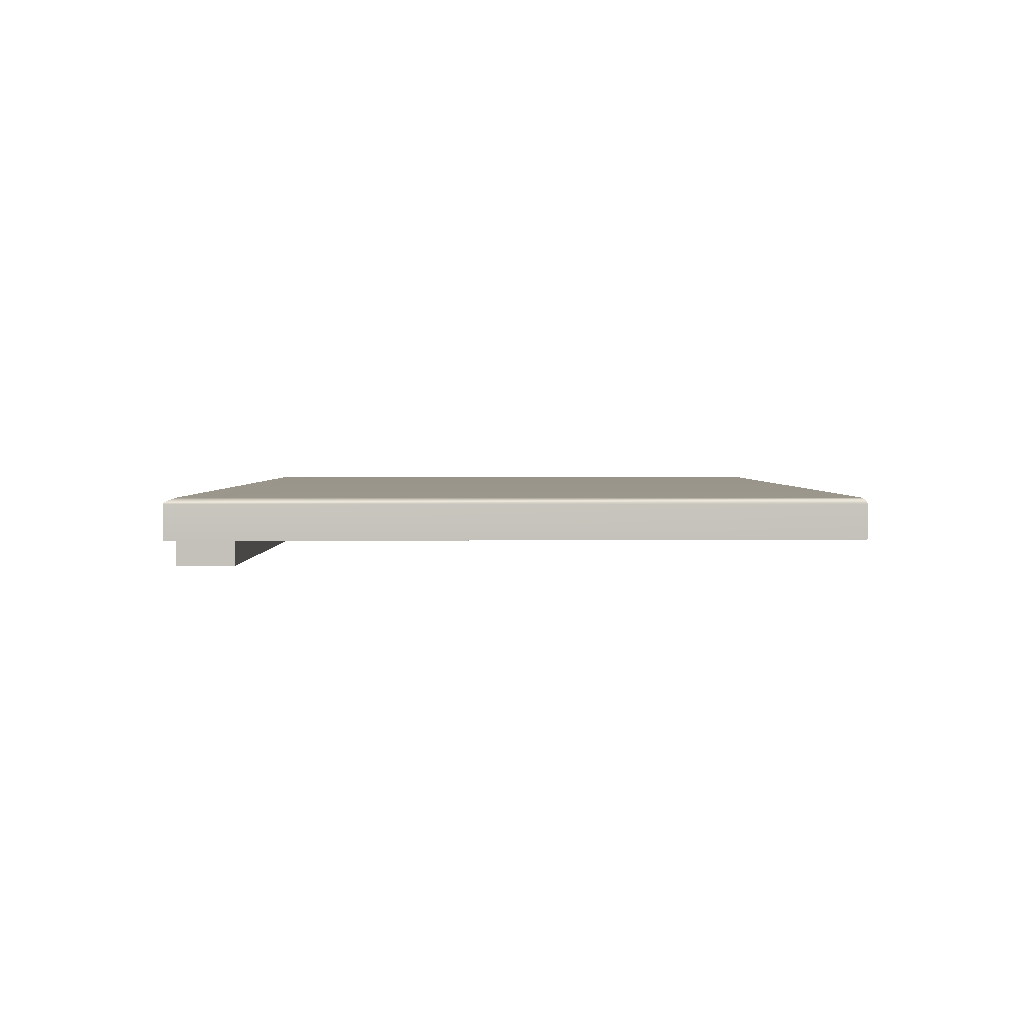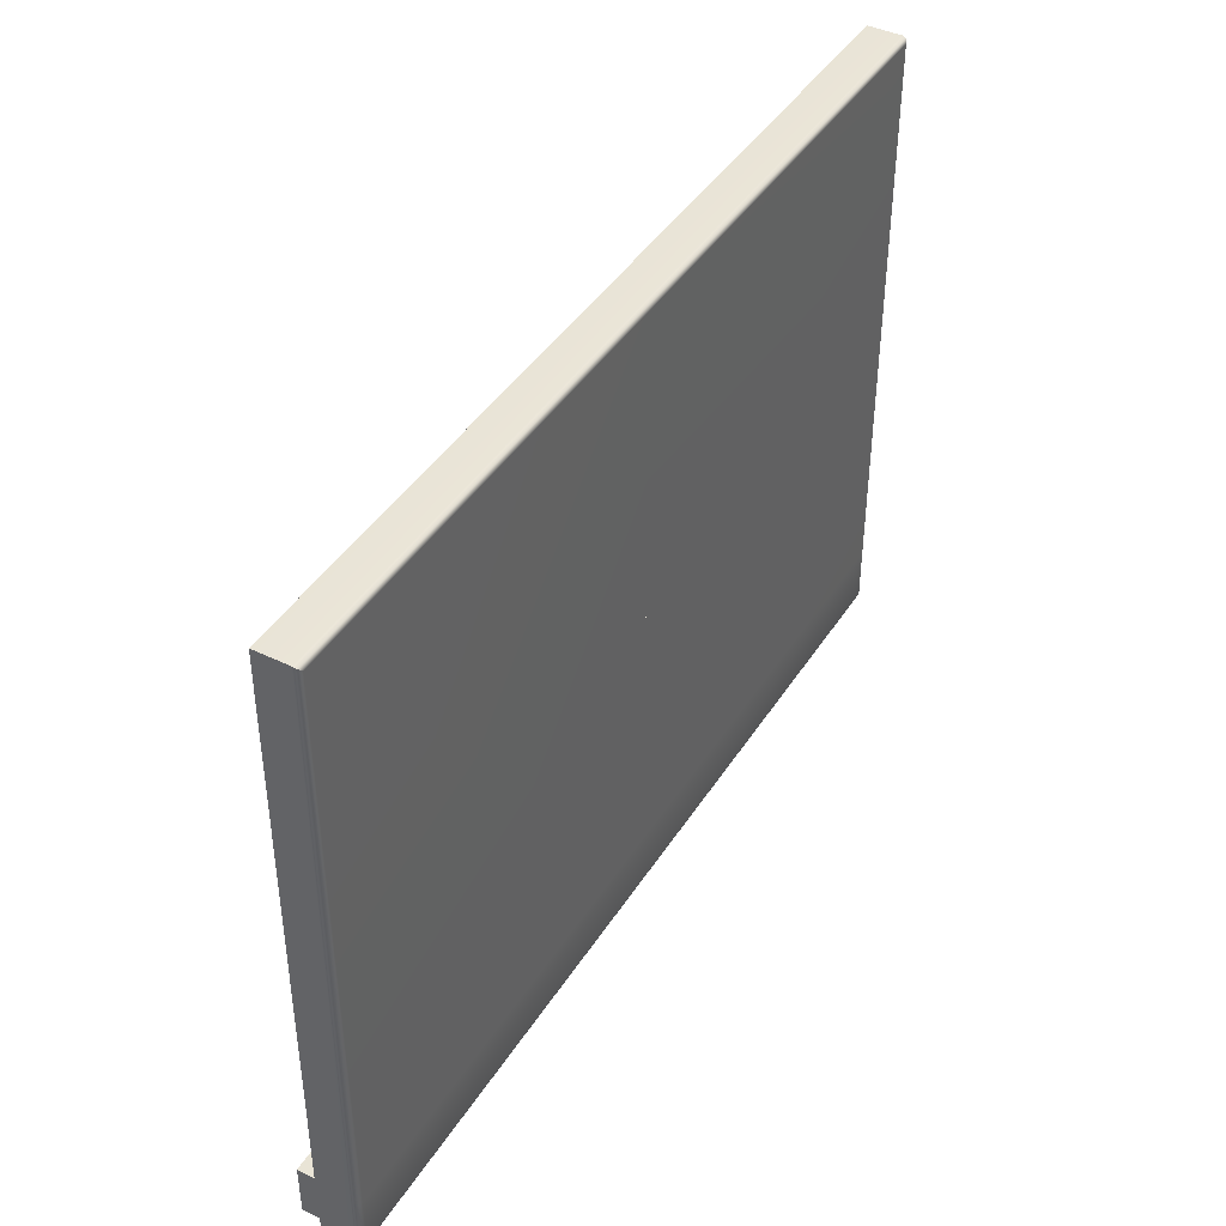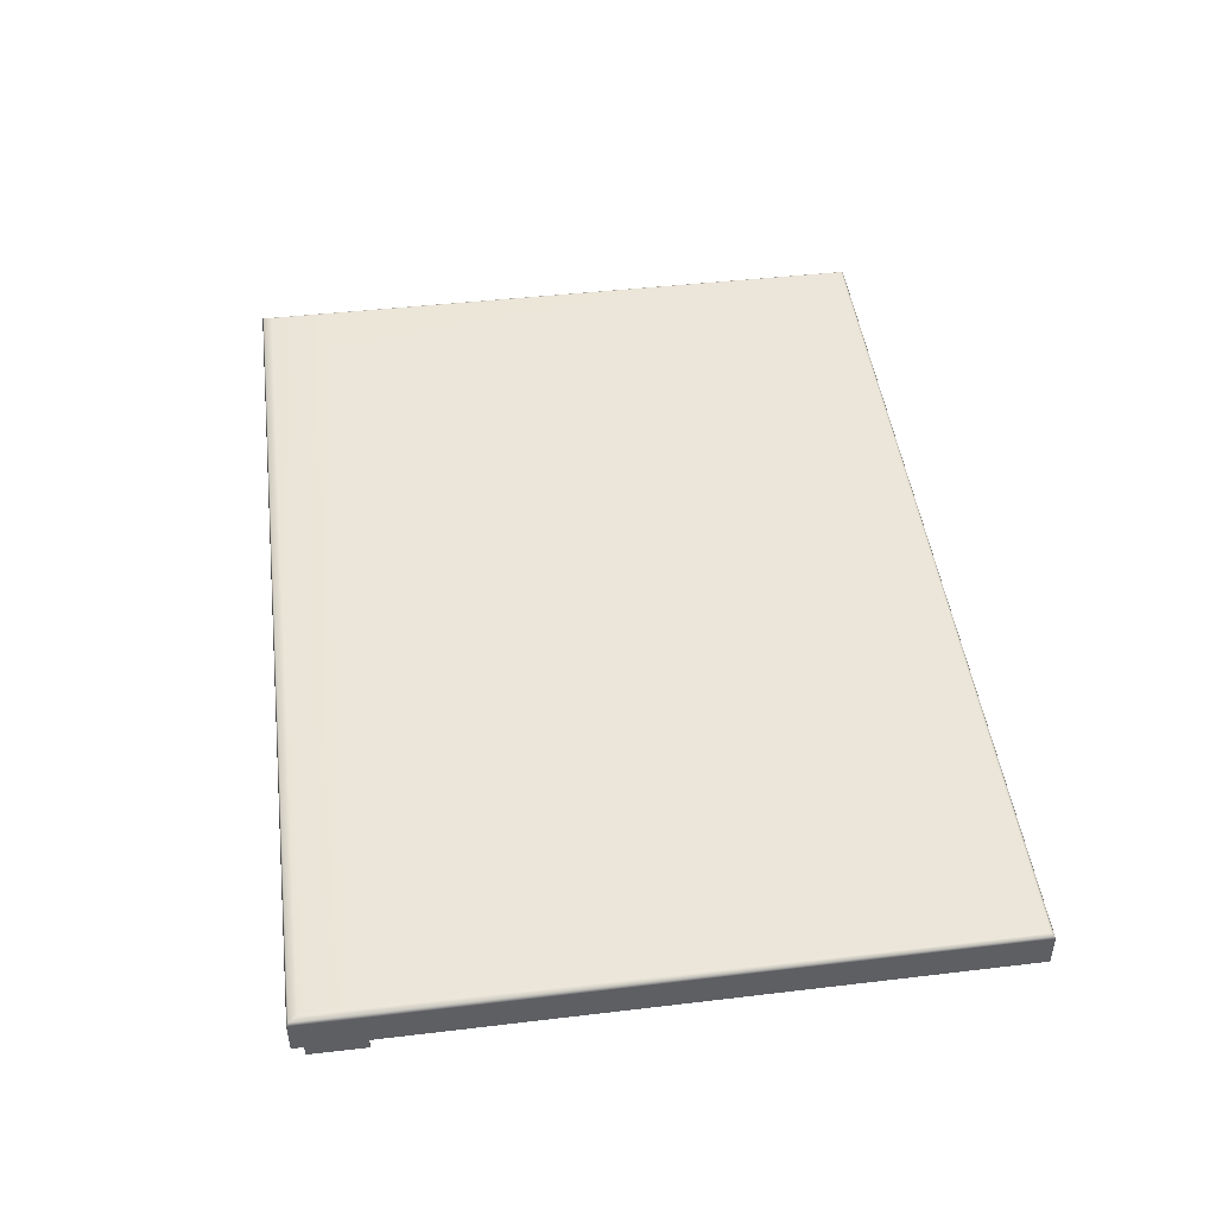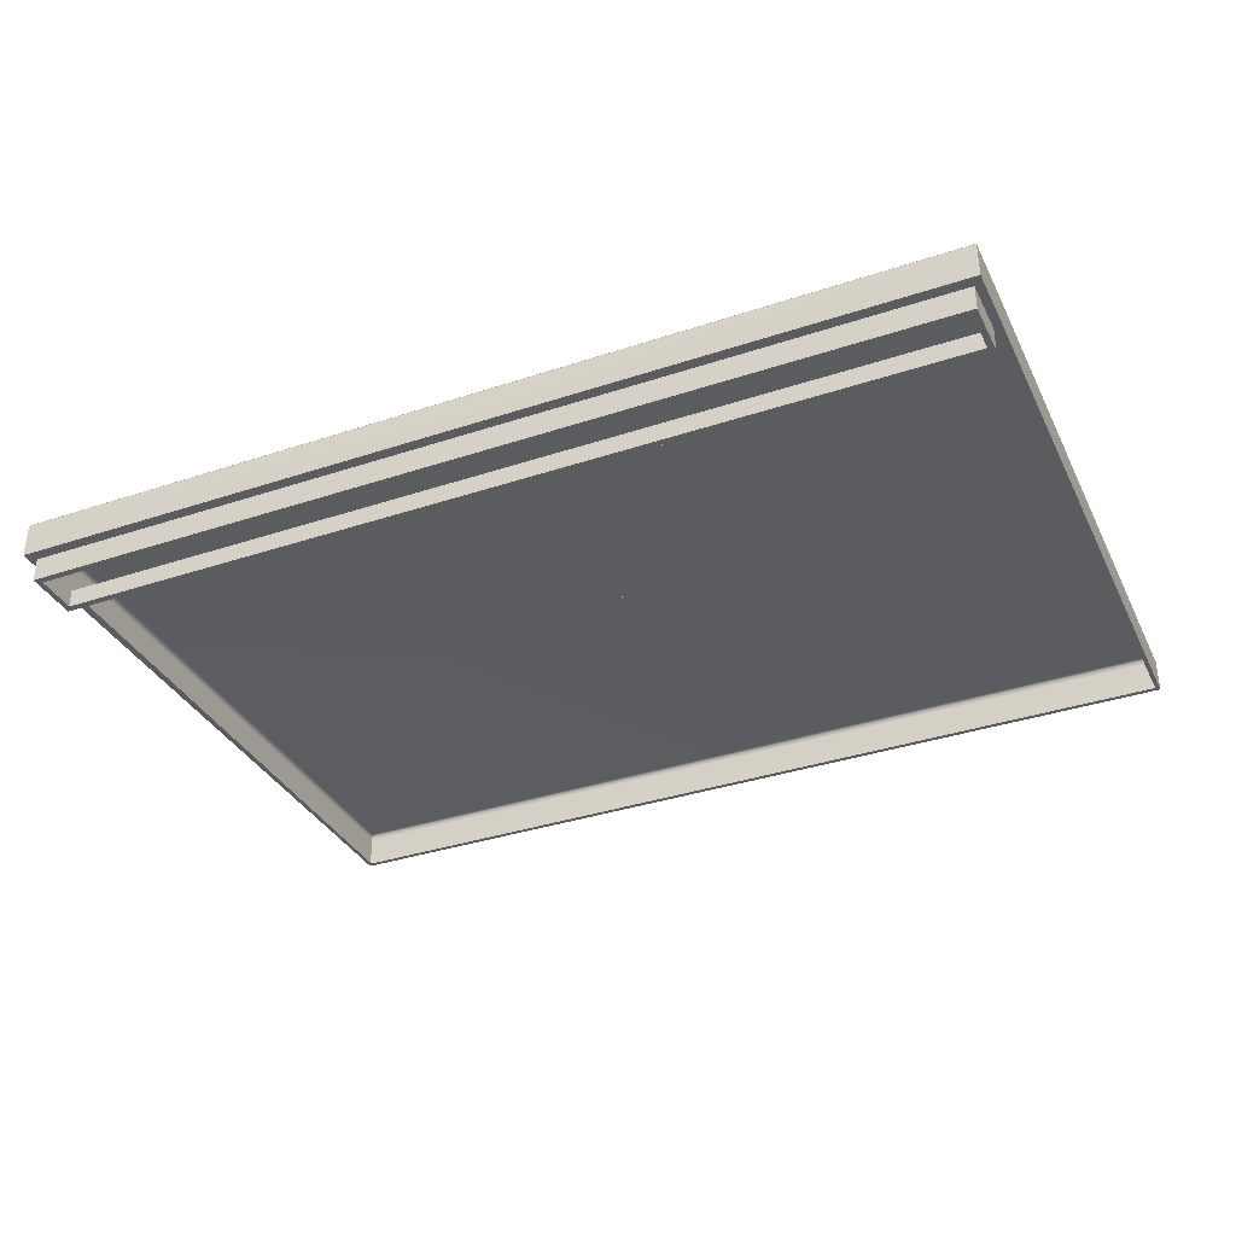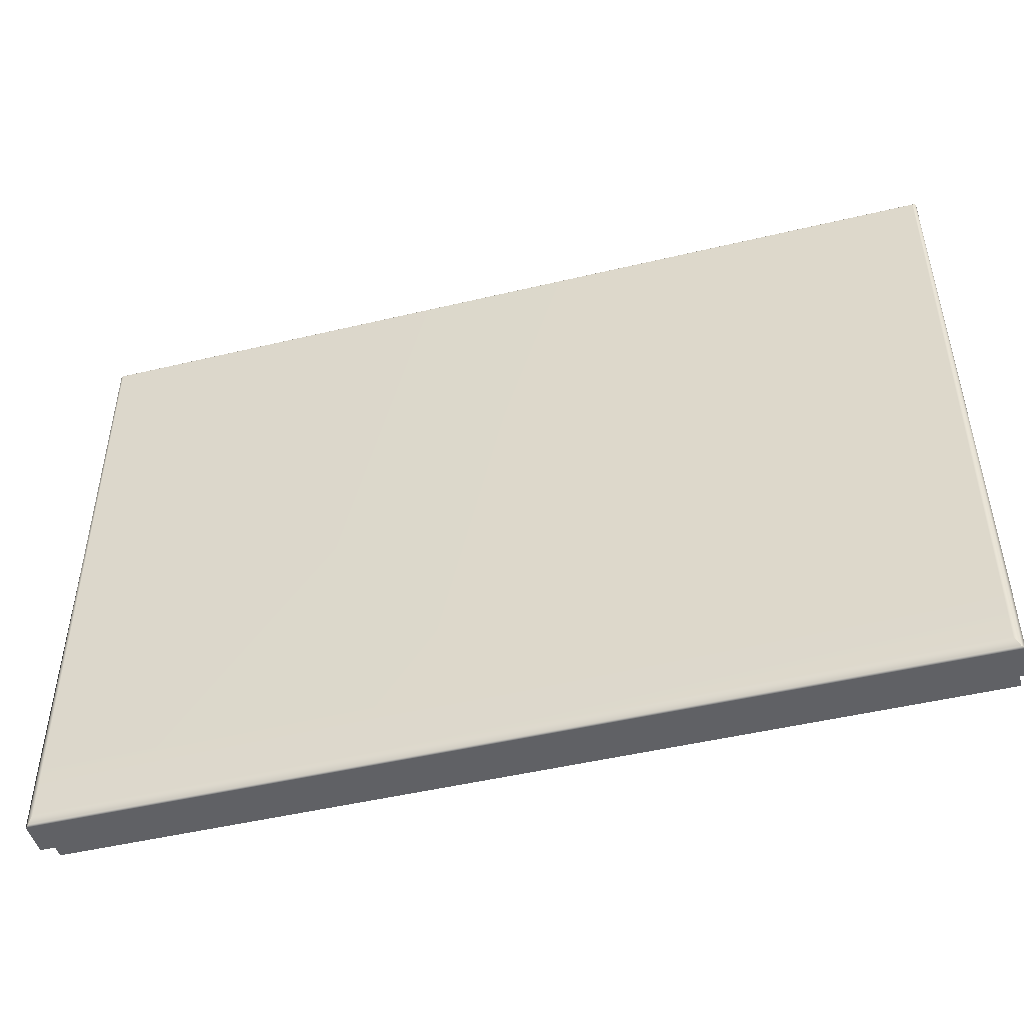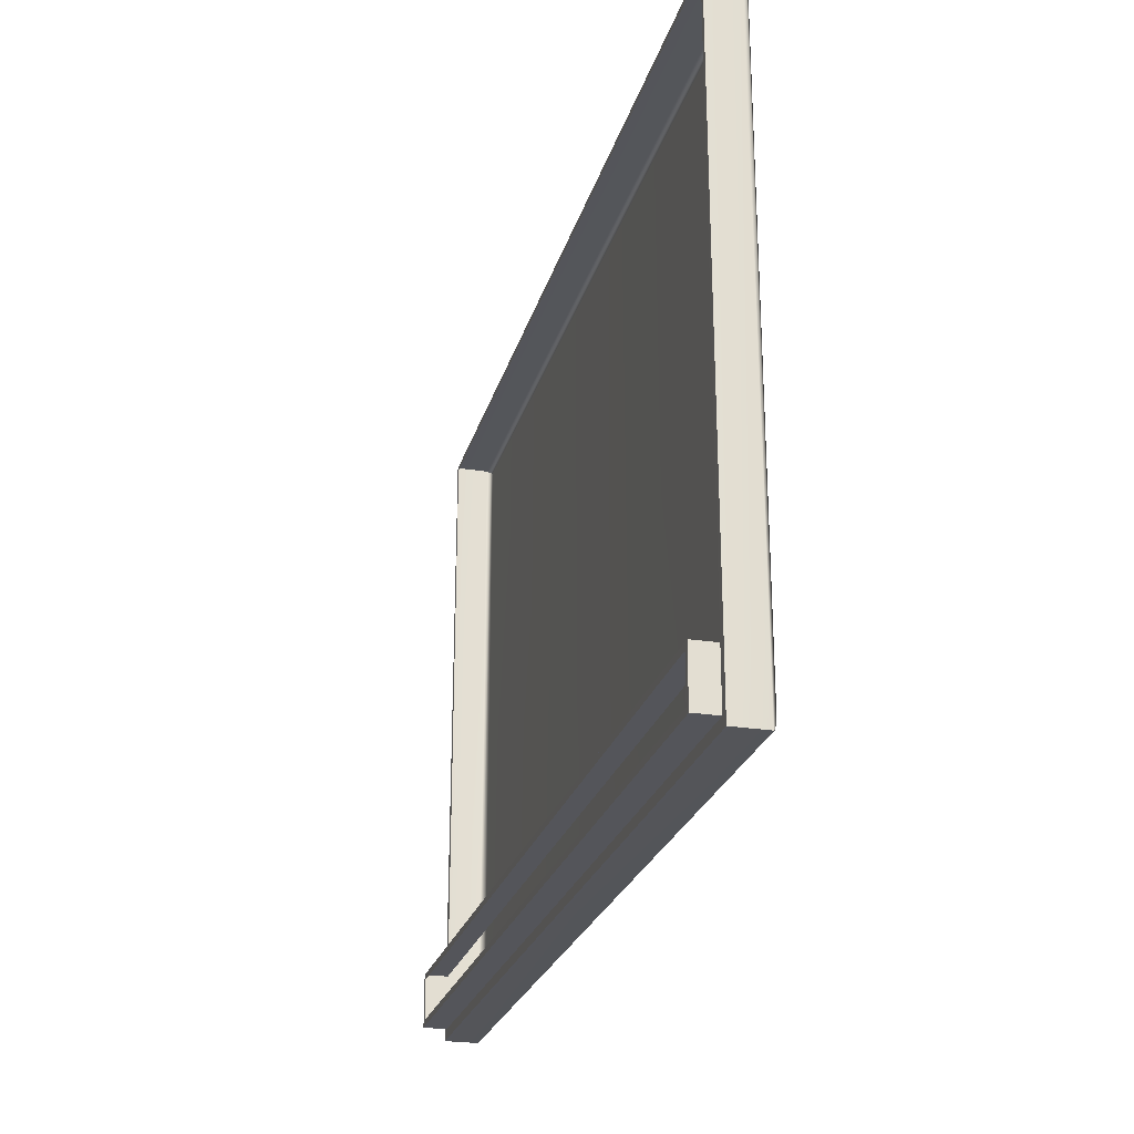
<metadata>
{"format":"obj","ext":"obj","renderer":"f3d","projection":"perspective","resolution":1024,"background":"white","views":[{"elev":2.3,"azim":-90.5,"up":"+Y"},{"elev":42.5,"azim":120.0,"up":"+Z"},{"elev":47.0,"azim":-97.3,"up":"+Y"},{"elev":-35.1,"azim":-156.1,"up":"+Y"},{"elev":-47.1,"azim":-164.8,"up":"+Z"},{"elev":-24.9,"azim":75.3,"up":"+Z"}]}
</metadata>
<code>
o MeshTelevision_7_0_GeomSubset_0
v -0.000799 0.05374 0.03832
v 0.000799 0.05374 0.03832
v -0.000799 0.05534 0.03832
v 0.000799 0.05534 0.03832
v -0.000799 0.05374 0.03832
v 0.000799 0.05374 0.03832
v -0.000799 0.05534 0.03832
v 0.000799 0.05534 0.03832
v -0.000799 0.05374 0.03832
v 0.000799 0.05374 0.03832
v -0.000799 0.05534 0.03832
v 0.000799 0.05534 0.03832
v -0.000799 0.05374 0.03832
v 0.000799 0.05374 0.03832
v -0.000799 0.05534 0.03832
v 0.000799 0.05534 0.03832
v -0.000799 0.05374 0.03832
v 0.000799 0.05374 0.03832
v -0.000799 0.05534 0.03832
v 0.000799 0.05534 0.03832
v -0.5461 0.006724 -0.2898
v 0.5461 0.006724 -0.2898
v -0.5461 0.006724 0.4163
v 0.5461 0.006724 0.4163
v -0.5461 0.05454 0.4163
v 0.5461 0.05454 0.4163
v -0.5461 0.05454 -0.2898
v 0.5461 0.05454 -0.2898
v 0 0.006724 0.4163
v 0 0.05454 0.4163
v 0 0.05454 -0.2898
v 0 0.006724 -0.2898
v -0.5461 0.05454 -0.3561
v 0 0.05454 -0.3561
v 0 0.006724 -0.3561
v -0.5461 0.006724 -0.3561
v 0.5461 0.05454 -0.3561
v 0.5461 0.006724 -0.3561
v -0.5461 -0.02242 -0.2898
v 0 -0.02242 -0.2898
v -0.5461 -0.02242 -0.3561
v 0 -0.02242 -0.3561
v 0.5461 -0.02242 -0.2898
v 0.5461 -0.02242 -0.3561
v -0.5129 -0.02562 -0.2603
v 0 -0.02562 -0.2603
v 0 -0.02562 0.3868
v -0.5129 -0.02562 0.3868
v 0.5129 -0.02562 -0.2603
v 0.5129 -0.02562 0.3868
v 0.5262 -0.02259 0.3973
v 0.5262 -0.02259 -0.2708
v 0 -0.02259 -0.2708
v -0.5262 -0.02259 -0.2708
v -0.5262 -0.02259 0.3973
v 0 -0.02259 0.3973
v 0.5345 -0.01616 0.4048
v 0.5345 -0.01616 -0.2783
v 0 -0.01616 -0.2783
v -0.5345 -0.01616 -0.2783
v -0.5345 -0.01616 0.4048
v 0 -0.01616 0.4048
v 0.5429 -0.006633 0.4122
v 0.5429 -0.006633 -0.2857
v 0 -0.006633 -0.2857
v -0.5429 -0.006633 -0.2857
v -0.5429 -0.006633 0.4122
v 0 -0.006633 0.4122
v -0.5033 -0.009398 -0.243
v 0 -0.009398 -0.243
v 0 -0.009398 0.3695
v -0.5033 -0.009398 0.3695
v 0.5033 -0.009398 -0.243
v 0.5033 -0.009398 0.3695
v -0.5509 0.006724 0.4221
v 0 0.006724 0.4221
v 0 0.04765 0.4221
v -0.5509 0.04765 0.4221
v -0.5557 0.04765 -0.3687
v 0 0.04765 -0.3687
v 0 0.006724 -0.3687
v -0.5557 0.006724 -0.3687
v 0.5557 0.04765 -0.2898
v 0.5557 0.006724 -0.2898
v 0.5509 0.04765 0.4221
v 0.5509 0.006724 0.4221
v -0.5557 0.04765 -0.2898
v -0.5557 0.006724 -0.2898
v 0.5557 0.04765 -0.3687
v 0.5557 0.006724 -0.3687
v 0.5501 0.05192 0.4203
v 0.5525 0.05034 -0.2908
v 0.5525 0.05034 -0.3667
v 0 0.05034 -0.3667
v -0.5525 0.05034 -0.3667
v -0.5525 0.05034 -0.2908
v -0.5501 0.05192 0.4203
v 0 0.05192 0.4203
v -0.5391 -0.0276 -0.3014
v 0 -0.0276 -0.3014
v -0.5391 -0.0276 -0.3445
v 0 -0.0276 -0.3445
v 0.5391 -0.0276 -0.3014
v 0.5391 -0.0276 -0.3444
v -0.5391 -0.02242 -0.2975
v 0 -0.02242 -0.2975
v -0.5391 -0.02629 -0.2995
v 0 -0.02629 -0.2995
v -0.5391 -0.02241 -0.3484
v -0.5391 -0.02629 -0.3464
v 0 -0.02241 -0.3484
v 0 -0.02629 -0.3464
v 0.5391 -0.02242 -0.2975
v 0.5391 -0.02629 -0.2995
v 0.5391 -0.02241 -0.3484
v 0.5391 -0.02629 -0.3464
f 1 2 4 3
f 75 76 77 78
f 25 30 31 27
f 79 80 81 82
f 84 83 85 86
f 87 88 75 78
f 76 86 85 77
f 31 30 26 28
f 81 80 89 90
f 27 31 34 33
f 88 87 79 82
f 31 28 37 34
f 83 84 90 89
f 32 21 39 40
f 21 36 41 39
f 36 35 42 41
f 22 32 40 43
f 35 38 44 42
f 38 22 43 44
f 23 29 76 75
f 30 25 97 98
f 33 34 94 95
f 35 36 82 81
f 28 26 91 92
f 24 22 84 86
f 21 23 75 88
f 25 27 96 97
f 29 24 86 76
f 26 30 98 91
f 34 37 93 94
f 38 35 81 90
f 27 33 95 96
f 36 21 88 82
f 22 38 90 84
f 37 28 92 93
f 92 91 85 83
f 93 92 83 89
f 94 93 89 80
f 95 94 80 79
f 96 95 79 87
f 97 96 87 78
f 98 97 78 77
f 91 98 77 85
f 40 39 105 106
f 39 41 109 105
f 41 42 111 109
f 43 40 106 113
f 42 44 115 111
f 44 43 113 115

</code>
